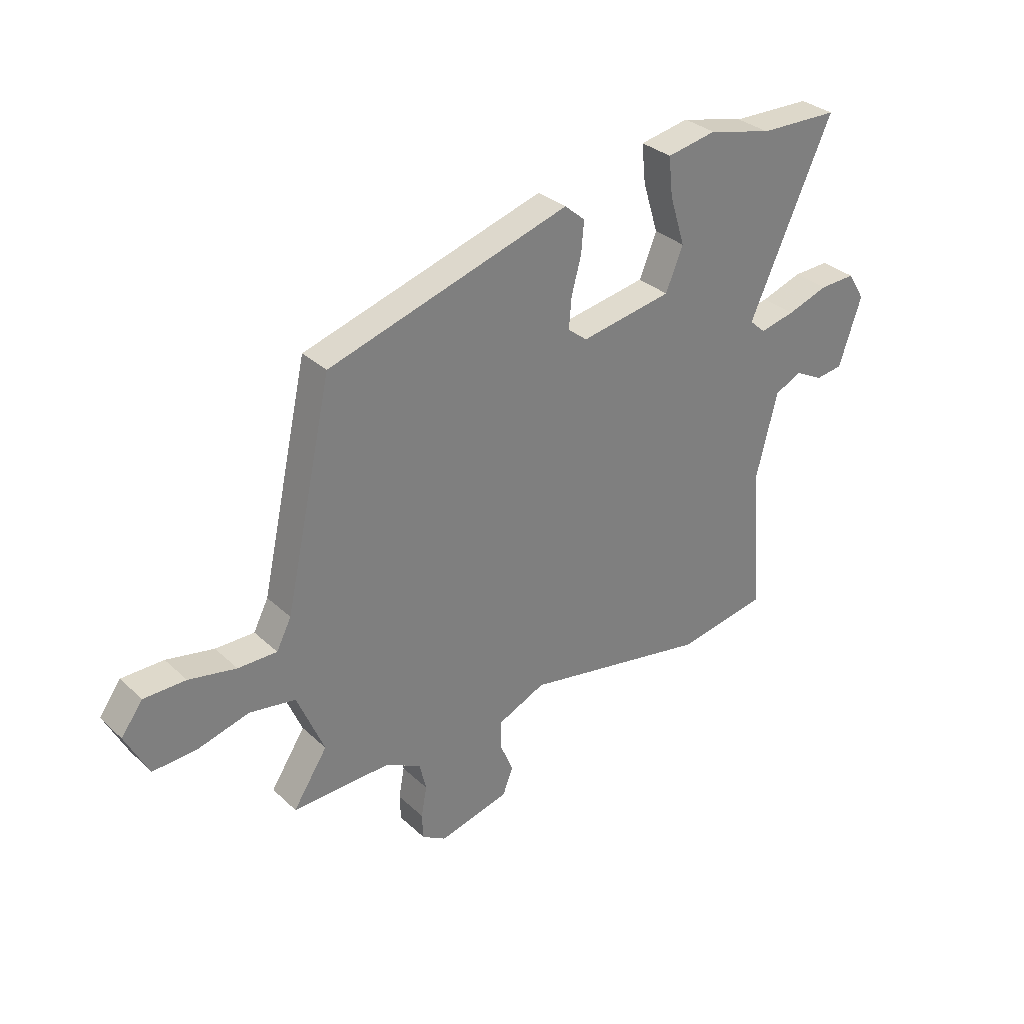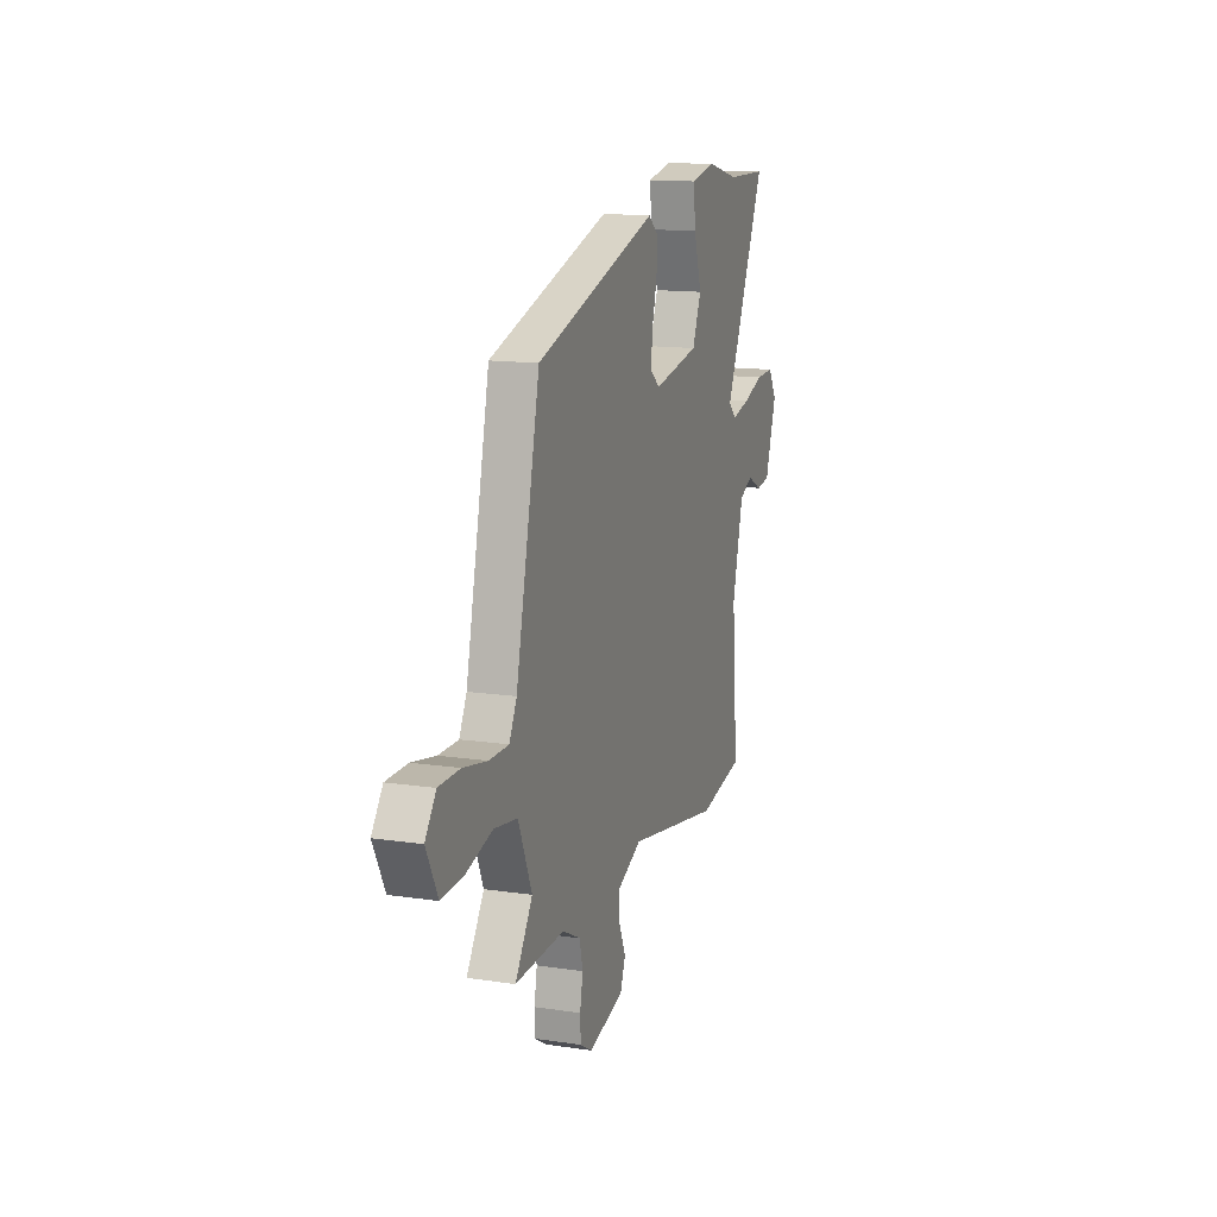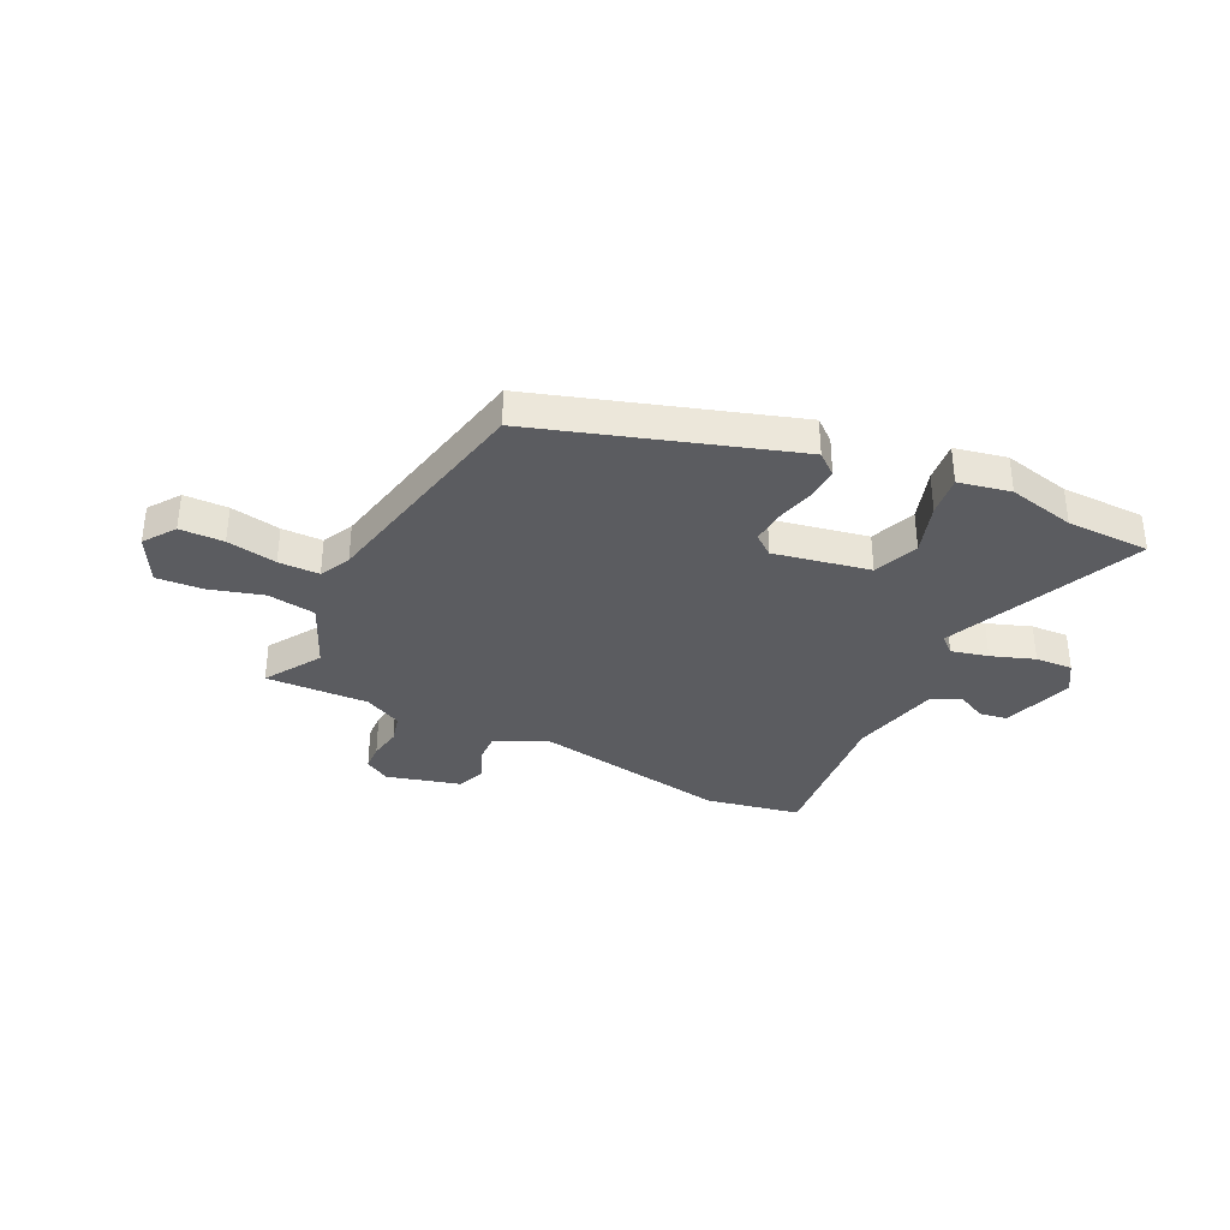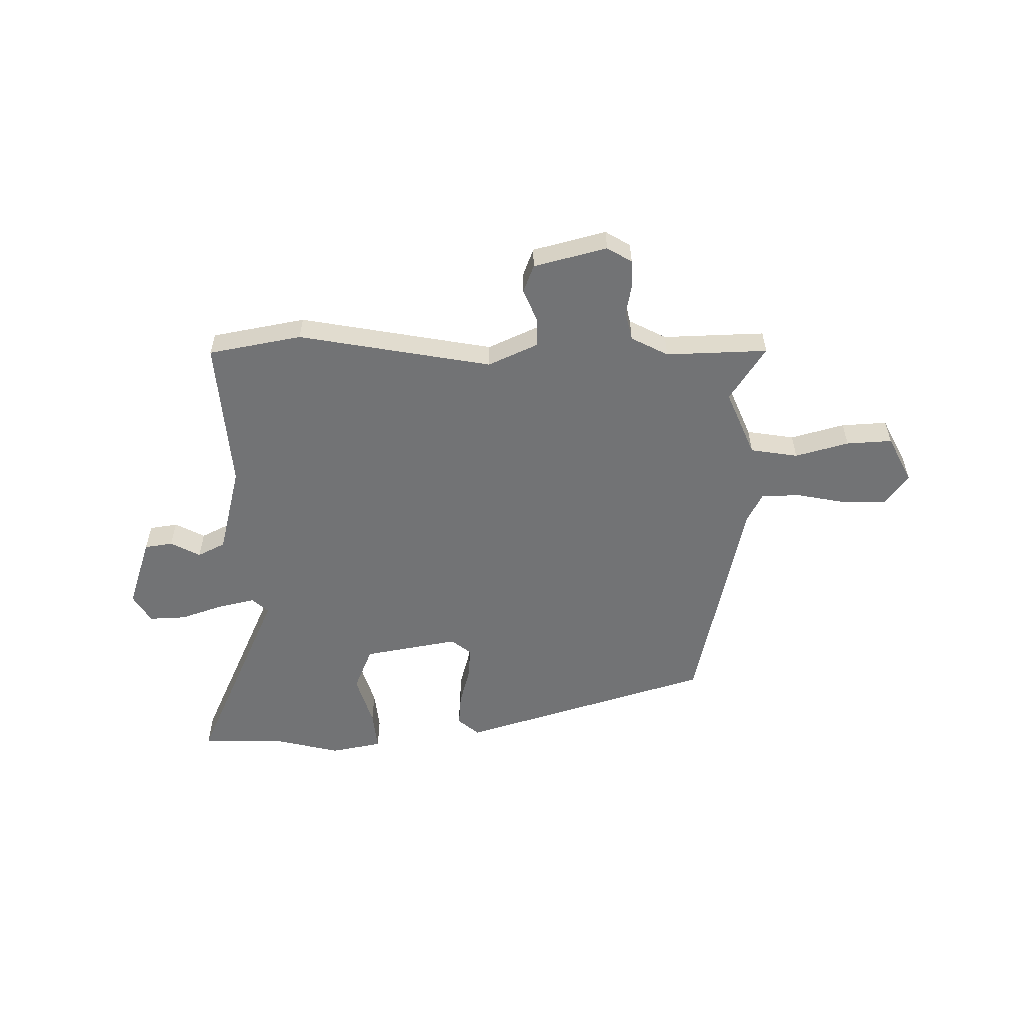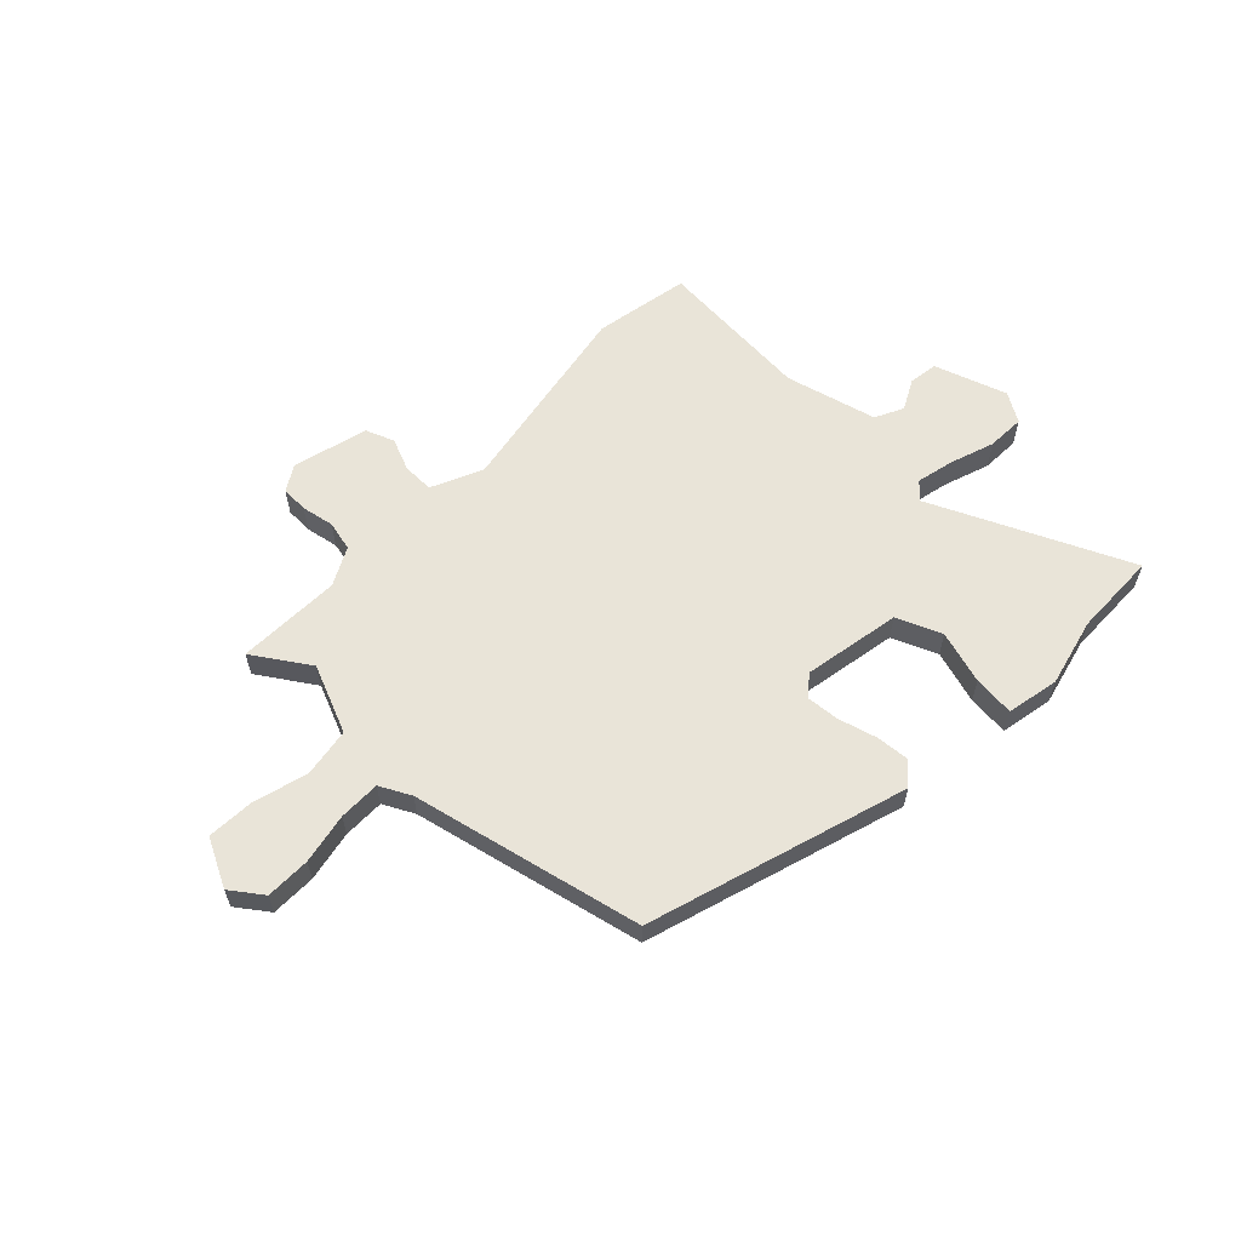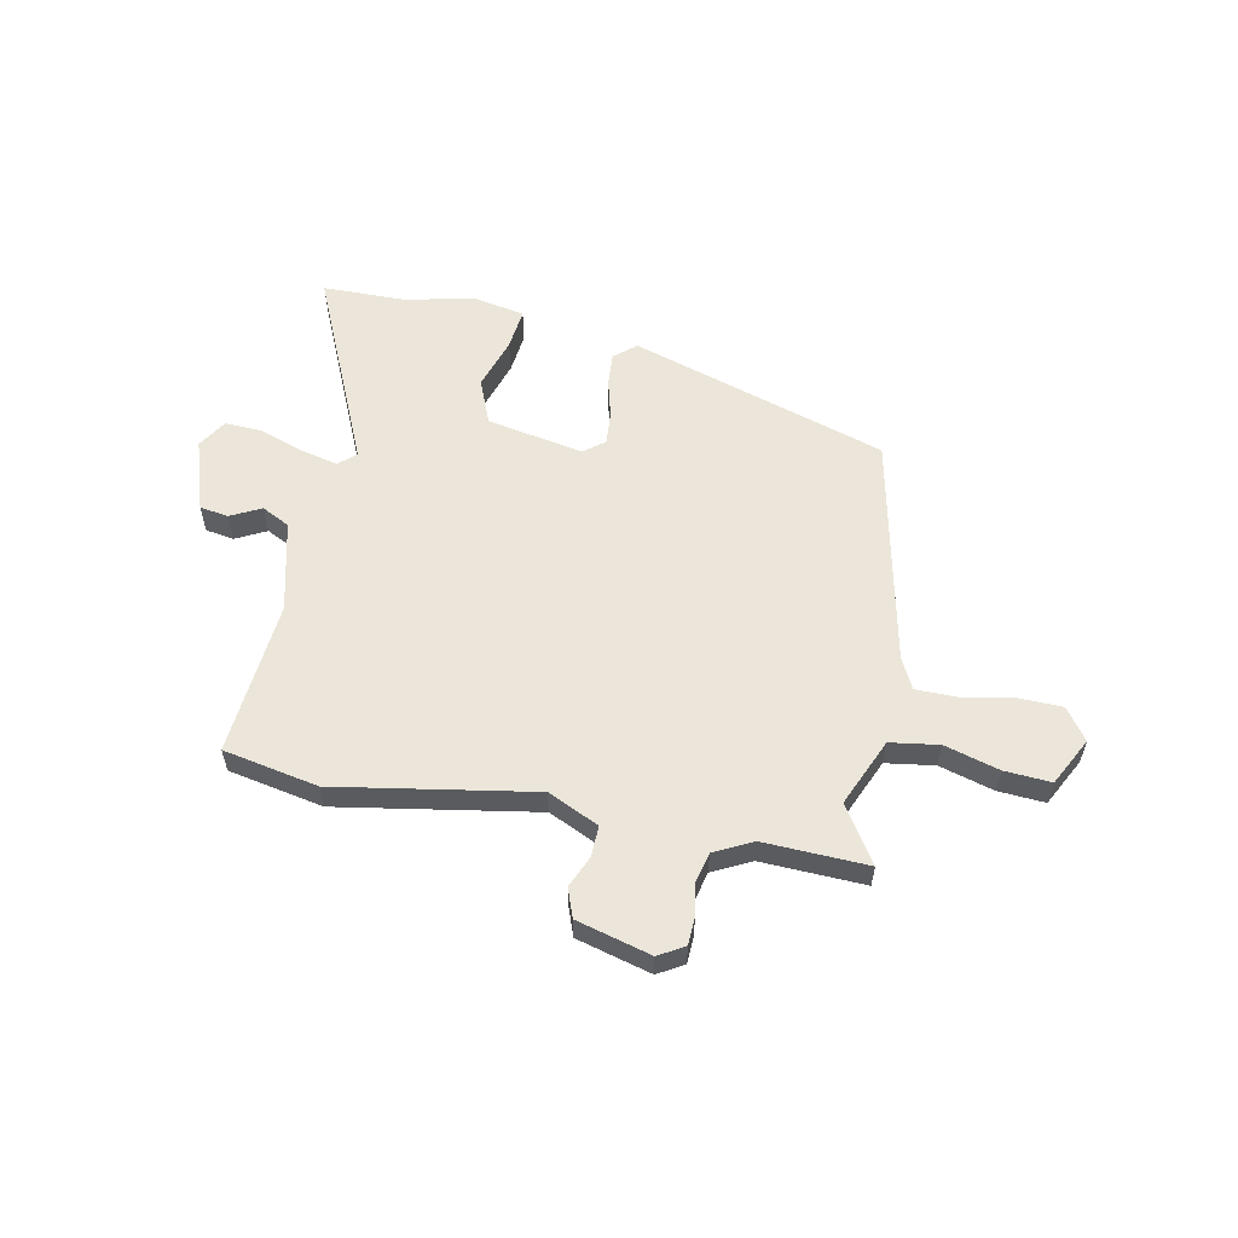
<metadata>
{"format":"obj","ext":"obj","renderer":"f3d","projection":"perspective","resolution":1024,"background":"white","views":[{"elev":31.5,"azim":-37.8,"up":"+Z"},{"elev":13.9,"azim":-71.6,"up":"+Z"},{"elev":-35.3,"azim":-25.4,"up":"+Y"},{"elev":-55.9,"azim":-179.4,"up":"+Y"},{"elev":60.2,"azim":-46.2,"up":"+Y"},{"elev":57.4,"azim":-168.3,"up":"+Y"}]}
</metadata>
<code>
v -0.541 0.07 -0.486
v -0.474 0.07 -0.383
v -0.527 0.07 -0.258
v -0.617 0.07 -0.244
v -0.718 0.07 -0.272
v -0.804 0.07 -0.277
v -0.849 0.07 -0.189
v -0.807 0.07 -0.131
v -0.725 0.07 -0.13
v -0.632 0.07 -0.148
v -0.556 0.07 -0.148
v -0.527 0.07 -0.091
v -0.434 0.07 0.333
v 0.04 0.07 0.48
v 0.08 0.07 0.446
v 0.075 0.07 0.384
v 0.056 0.07 0.313
v 0.051 0.07 0.252
v 0.089 0.07 0.222
v 0.268 0.07 0.255
v 0.302 0.07 0.338
v 0.272 0.07 0.435
v 0.264 0.07 0.511
v 0.361 0.07 0.53
v 0.486 0.07 0.5
v 0.642 0.07 0.497
v 0.479 0.07 0.135
v 0.51 0.07 0.107
v 0.579 0.07 0.123
v 0.66 0.07 0.151
v 0.73 0.07 0.154
v 0.763 0.07 0.1
v 0.719 0.07 -0.033
v 0.666 0.07 -0.041
v 0.61 0.07 -0.012
v 0.558 0.07 -0.038
v 0.516 0.07 -0.206
v 0.539 0.07 -0.493
v 0.363 0.07 -0.526
v -0.002 0.07 -0.461
v -0.096 0.07 -0.504
v -0.095 0.07 -0.561
v -0.07 0.07 -0.62
v -0.09 0.07 -0.673
v -0.228 0.07 -0.709
v -0.275 0.07 -0.681
v -0.277 0.07 -0.631
v -0.266 0.07 -0.571
v -0.279 0.07 -0.516
v -0.349 0.07 -0.48
v -0.541 0 -0.486
v -0.474 0 -0.383
v -0.527 0 -0.258
v -0.617 0 -0.244
v -0.718 0 -0.272
v -0.804 0 -0.277
v -0.849 0 -0.189
v -0.807 0 -0.131
v -0.725 0 -0.13
v -0.632 0 -0.148
v -0.556 0 -0.148
v -0.527 0 -0.091
v -0.434 0 0.333
v 0.04 0 0.48
v 0.08 0 0.446
v 0.075 0 0.384
v 0.056 0 0.313
v 0.051 0 0.252
v 0.089 0 0.222
v 0.268 0 0.255
v 0.302 0 0.338
v 0.272 0 0.435
v 0.264 0 0.511
v 0.361 0 0.53
v 0.486 0 0.5
v 0.642 0 0.497
v 0.479 0 0.135
v 0.51 0 0.107
v 0.579 0 0.123
v 0.66 0 0.151
v 0.73 0 0.154
v 0.763 0 0.1
v 0.719 0 -0.033
v 0.666 0 -0.041
v 0.61 0 -0.012
v 0.558 0 -0.038
v 0.516 0 -0.206
v 0.539 0 -0.493
v 0.363 0 -0.526
v -0.002 0 -0.461
v -0.096 0 -0.504
v -0.095 0 -0.561
v -0.07 0 -0.62
v -0.09 0 -0.673
v -0.228 0 -0.709
v -0.275 0 -0.681
v -0.277 0 -0.631
v -0.266 0 -0.571
v -0.279 0 -0.516
v -0.349 0 -0.48
f 46 47 48
f 45 46 48
f 44 45 48
f 43 44 48
f 42 43 48
f 41 42 48 49
f 40 41 49 50
f 37 38 39 40
f 50 1 2
f 40 50 2
f 37 40 2
f 36 37 2
f 33 34 35
f 32 33 35
f 31 32 35
f 30 31 35
f 29 30 35
f 36 2 3
f 35 36 3
f 29 35 3
f 28 29 3
f 25 26 27
f 24 25 27
f 23 24 27
f 22 23 27
f 21 22 27
f 20 21 27
f 28 3 4
f 27 28 4
f 20 27 4
f 19 20 4
f 15 16 17
f 14 15 17
f 13 14 17
f 12 13 17
f 11 12 17 18
f 8 9 10
f 7 8 10
f 6 7 10
f 5 6 10
f 4 5 10
f 4 10 11
f 4 11 18 19
f 98 97 96
f 98 96 95
f 98 95 94
f 98 94 93
f 98 93 92
f 99 98 92 91
f 100 99 91 90
f 90 89 88 87
f 52 51 100
f 52 100 90
f 52 90 87
f 52 87 86
f 85 84 83
f 85 83 82
f 85 82 81
f 85 81 80
f 85 80 79
f 53 52 86
f 53 86 85
f 53 85 79
f 53 79 78
f 77 76 75
f 77 75 74
f 77 74 73
f 77 73 72
f 77 72 71
f 77 71 70
f 54 53 78
f 54 78 77
f 54 77 70
f 54 70 69
f 67 66 65
f 67 65 64
f 67 64 63
f 67 63 62
f 68 67 62 61
f 60 59 58
f 60 58 57
f 60 57 56
f 60 56 55
f 60 55 54
f 61 60 54
f 69 68 61 54
f 1 51 52 2
f 2 52 53 3
f 3 53 54 4
f 4 54 55 5
f 5 55 56 6
f 6 56 57 7
f 7 57 58 8
f 8 58 59 9
f 9 59 60 10
f 10 60 61 11
f 11 61 62 12
f 12 62 63 13
f 13 63 64 14
f 14 64 65 15
f 15 65 66 16
f 16 66 67 17
f 17 67 68 18
f 18 68 69 19
f 19 69 70 20
f 20 70 71 21
f 21 71 72 22
f 22 72 73 23
f 23 73 74 24
f 24 74 75 25
f 25 75 76 26
f 26 76 77 27
f 27 77 78 28
f 28 78 79 29
f 29 79 80 30
f 30 80 81 31
f 31 81 82 32
f 32 82 83 33
f 33 83 84 34
f 34 84 85 35
f 35 85 86 36
f 36 86 87 37
f 37 87 88 38
f 38 88 89 39
f 39 89 90 40
f 40 90 91 41
f 41 91 92 42
f 42 92 93 43
f 43 93 94 44
f 44 94 95 45
f 45 95 96 46
f 46 96 97 47
f 47 97 98 48
f 48 98 99 49
f 49 99 100 50
f 50 100 51 1

</code>
